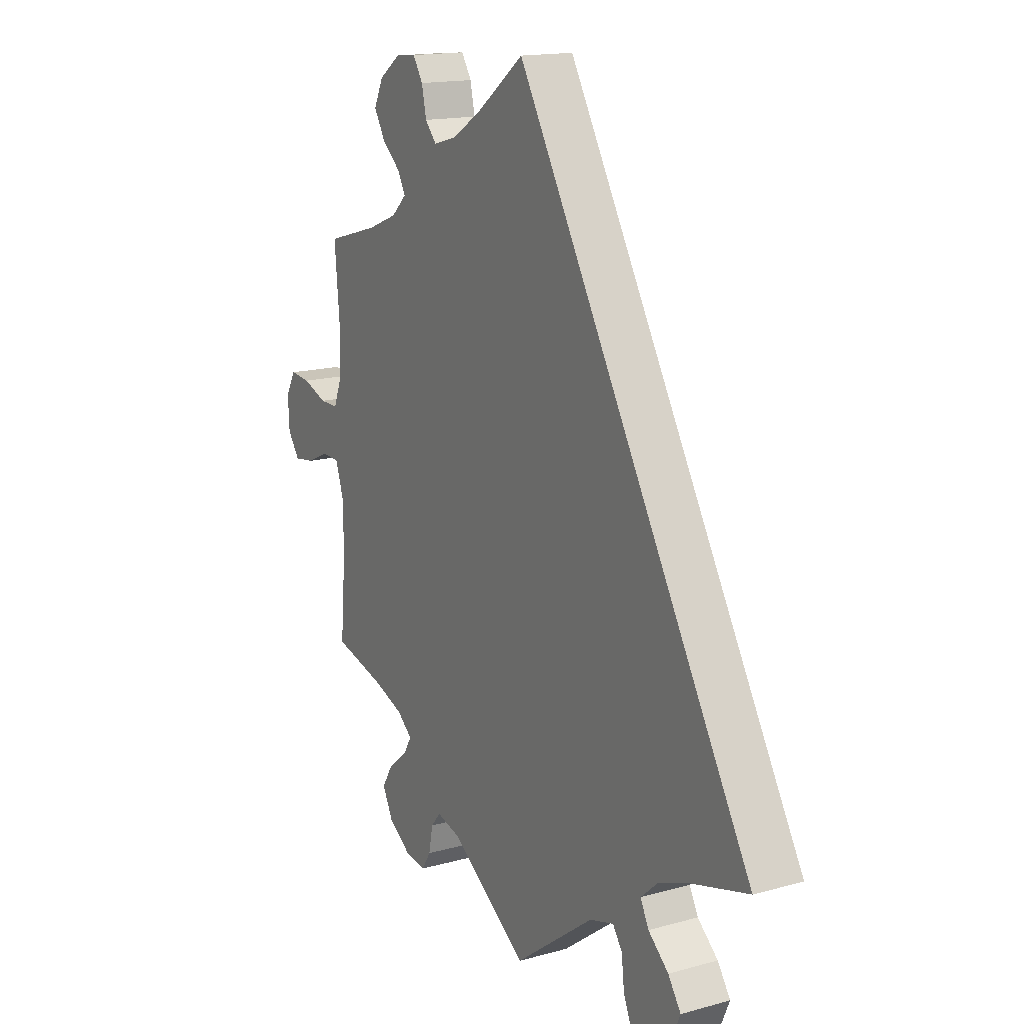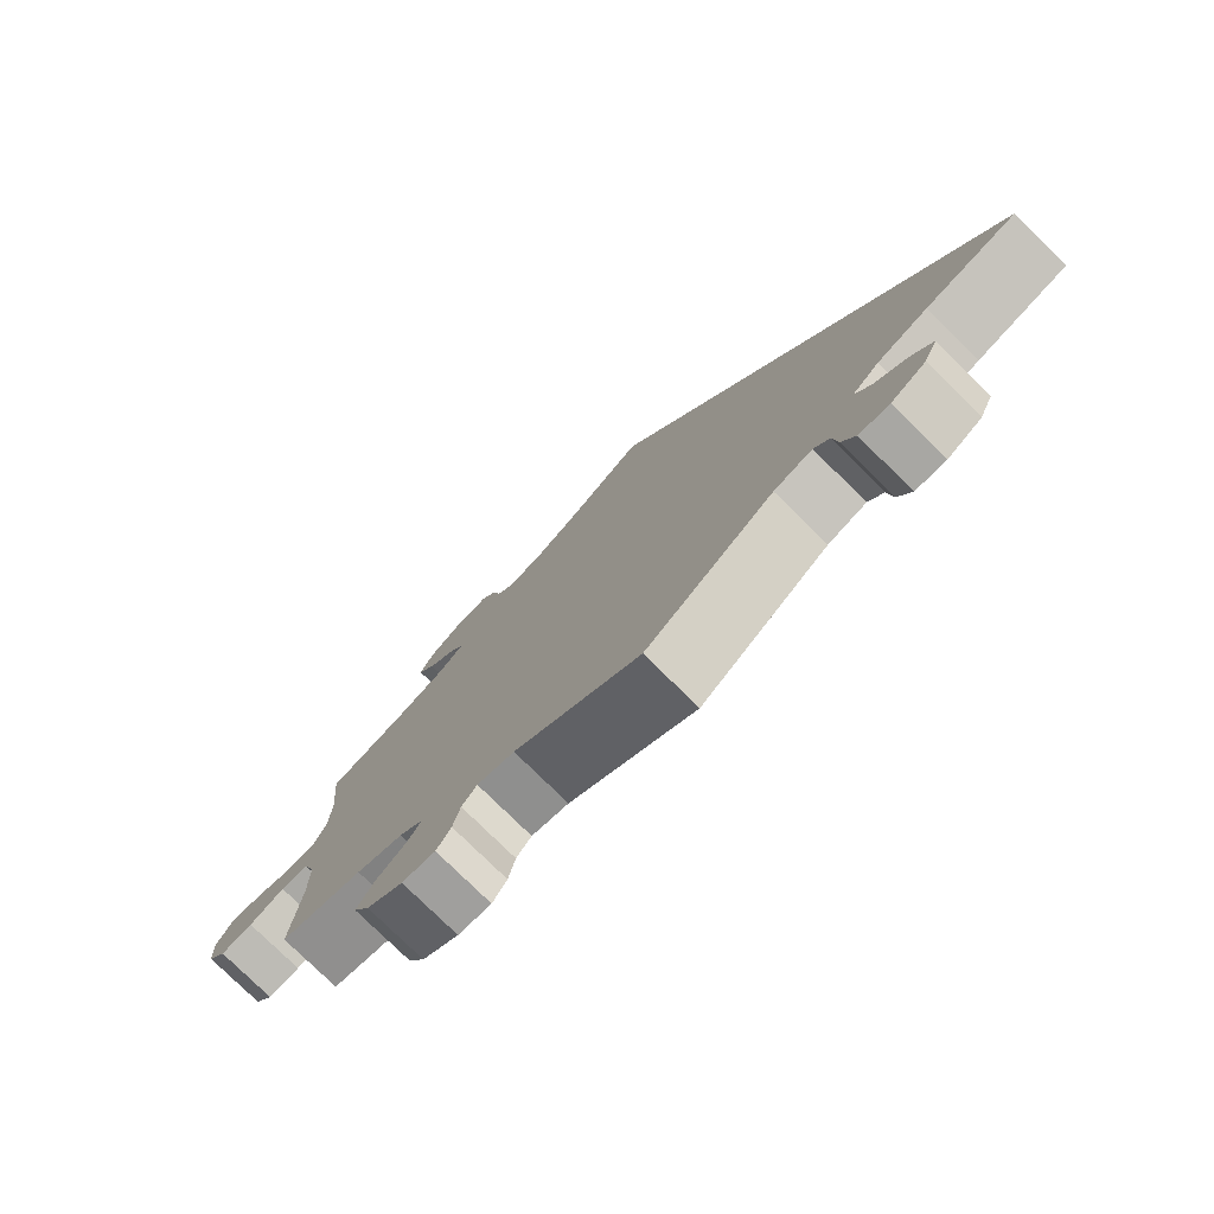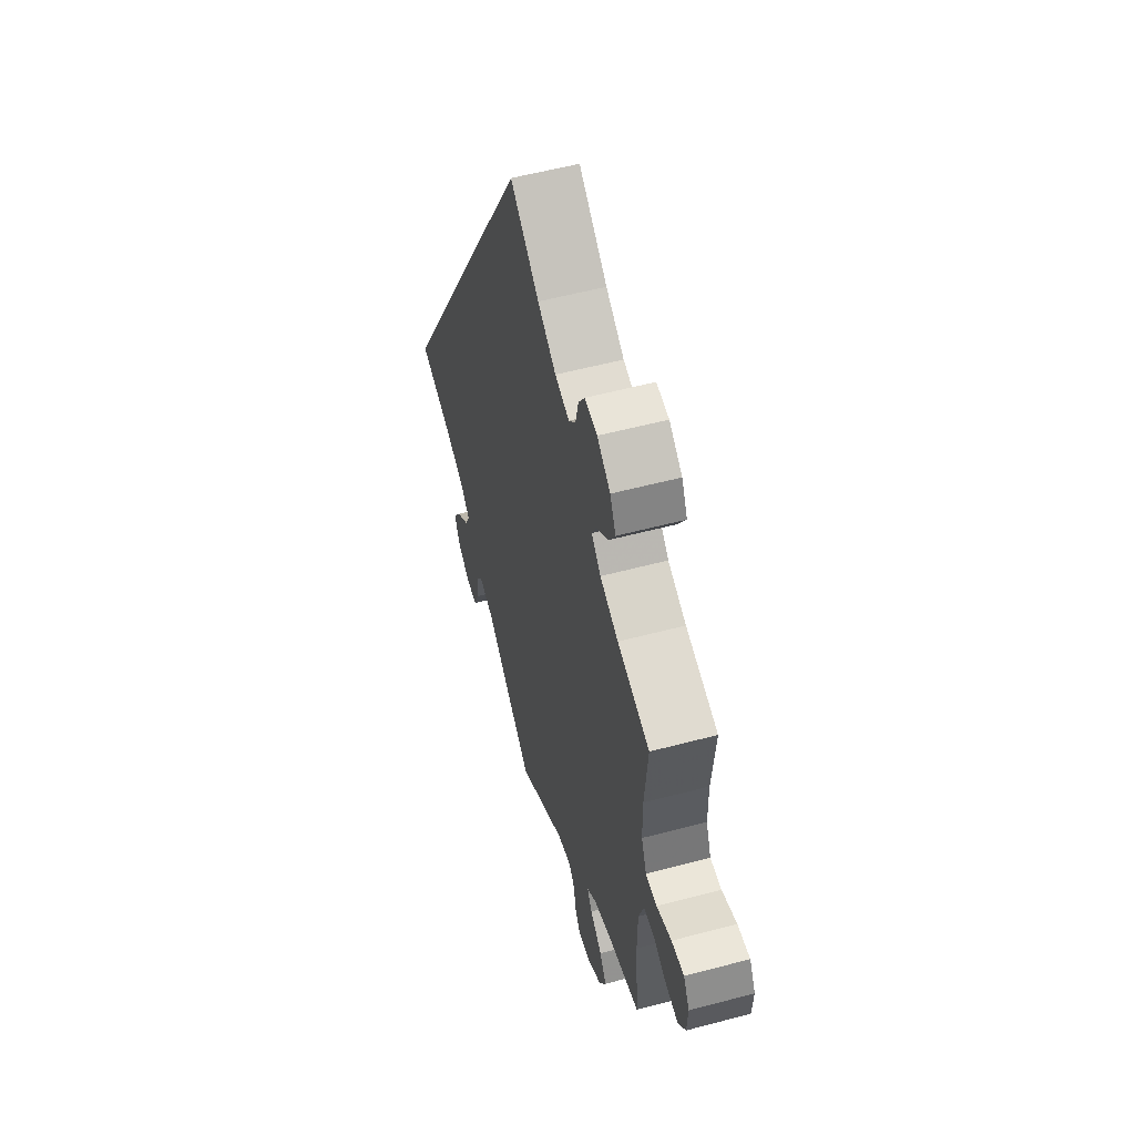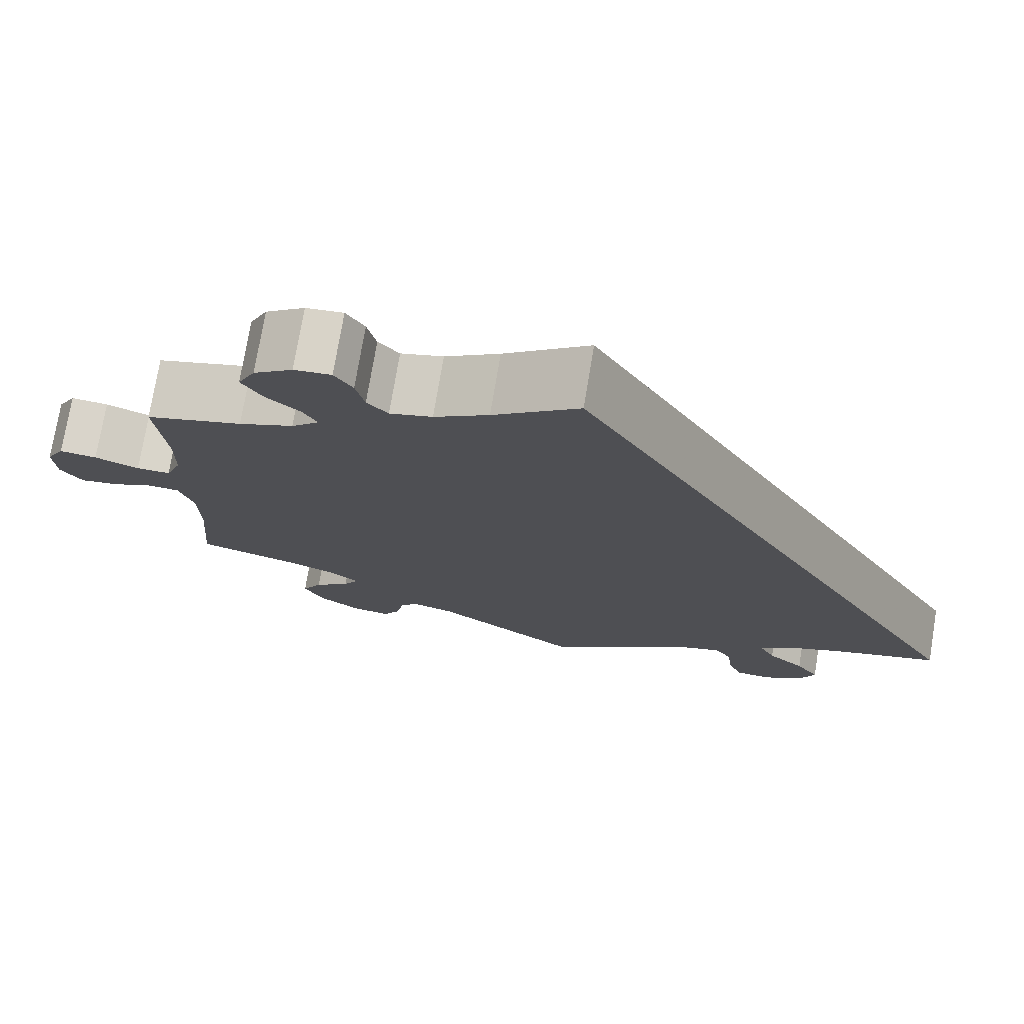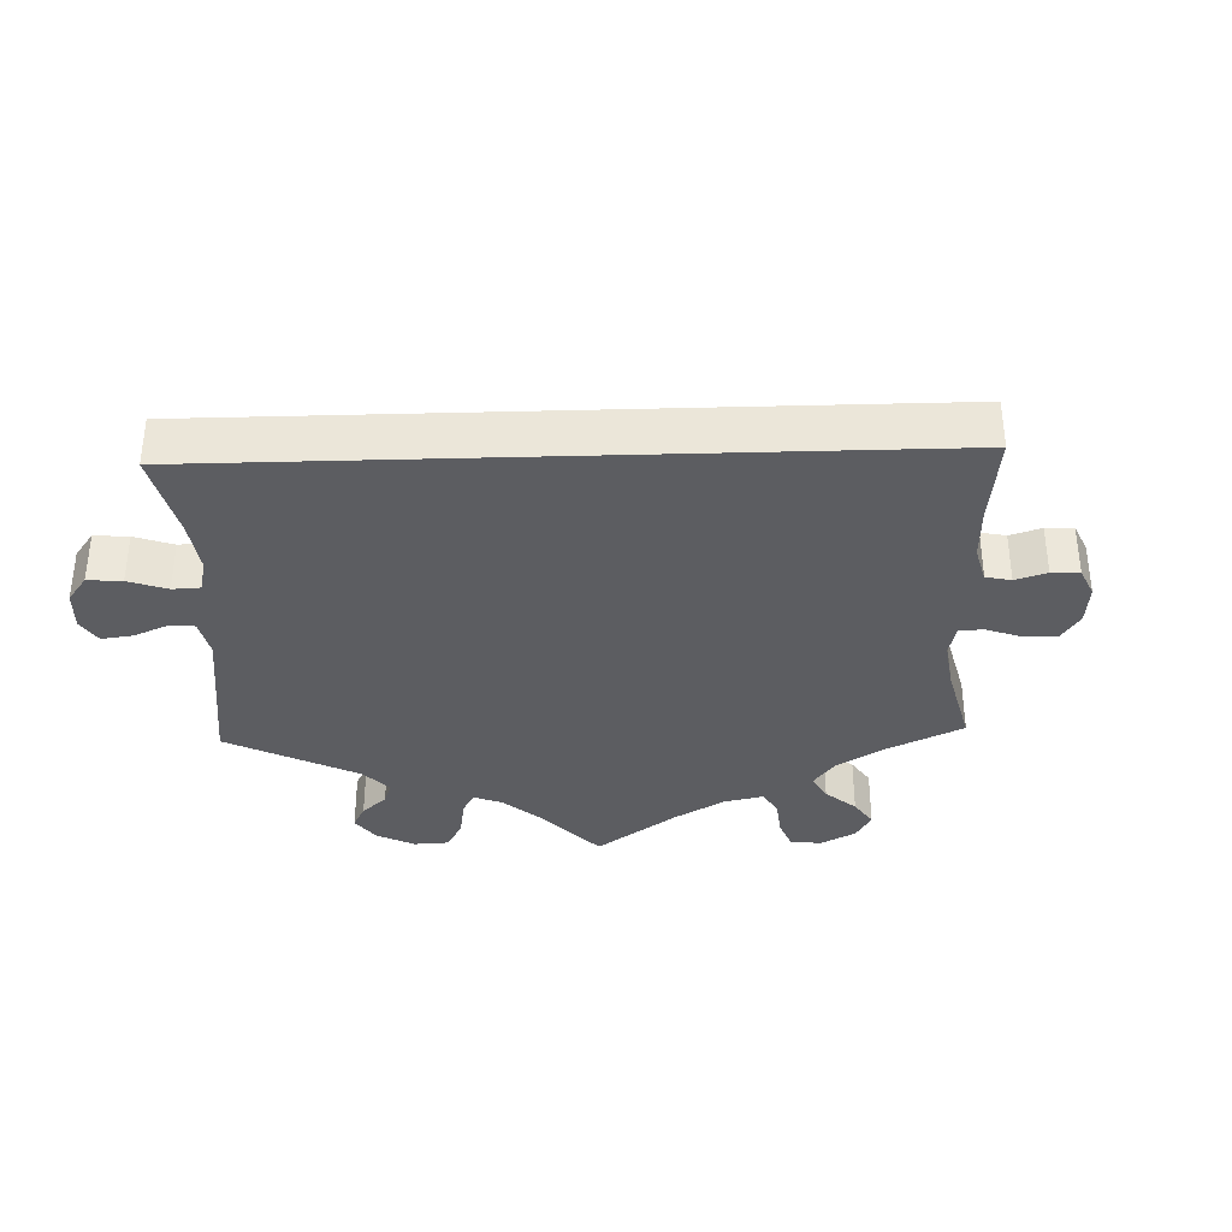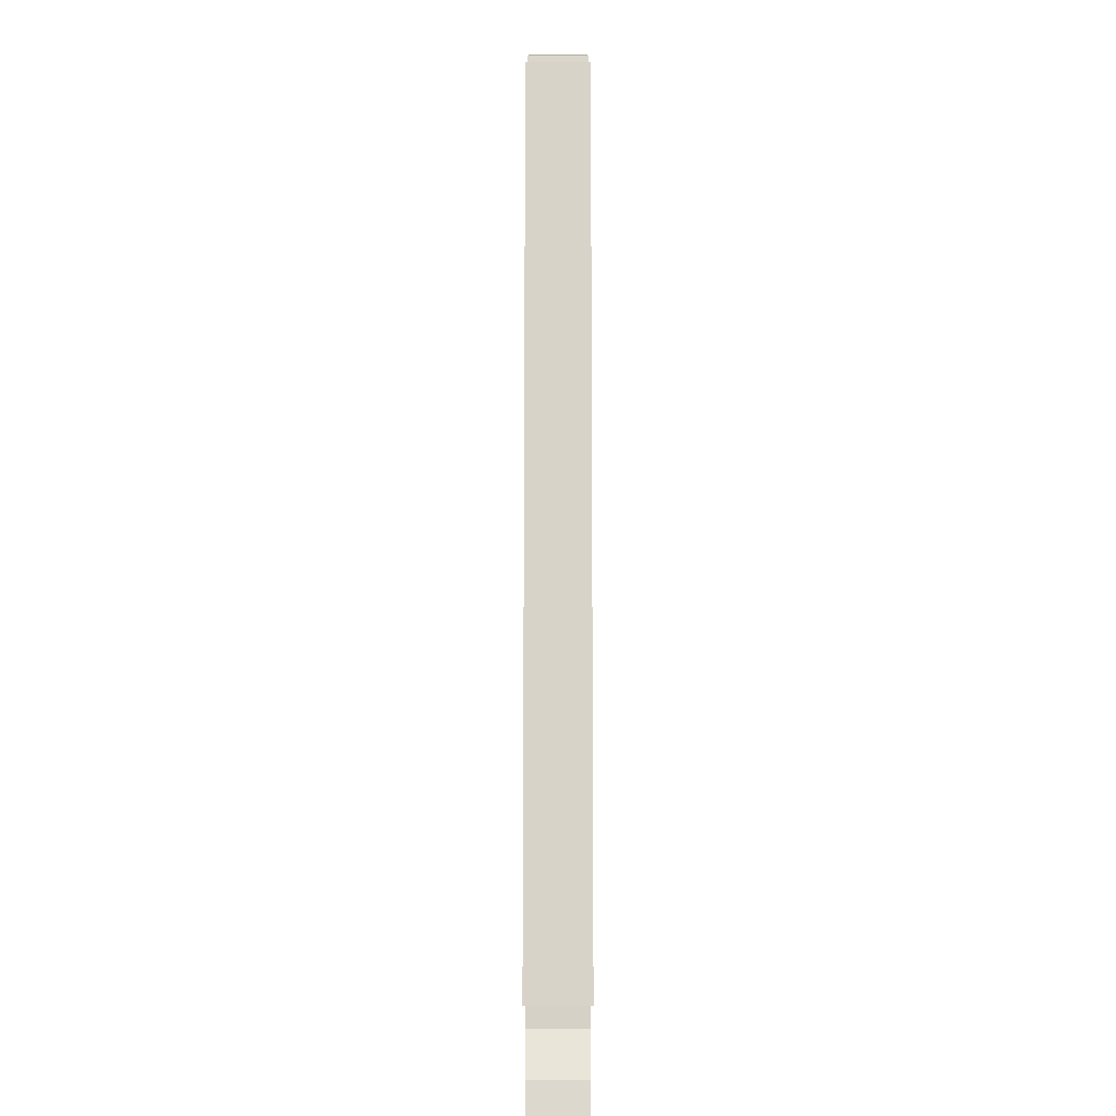
<metadata>
{"format":"obj","ext":"obj","renderer":"f3d","projection":"perspective","resolution":1024,"background":"white","views":[{"elev":15.7,"azim":-120.3,"up":"+Z"},{"elev":-78.0,"azim":-134.5,"up":"+Z"},{"elev":55.7,"azim":74.4,"up":"+Z"},{"elev":74.6,"azim":-170.6,"up":"+Z"},{"elev":-36.5,"azim":-58.2,"up":"+Y"},{"elev":16.4,"azim":-90.0,"up":"+Z"}]}
</metadata>
<code>
v 0.49 0.07 0.171
v 0.491 0.07 0.099
v 0.509 0.07 0.054
v 0.548 0.07 0.054
v 0.599 0.07 0.073
v 0.642 0.07 0.077
v 0.663 0.07 0.04
v 0.66 0.07 -0.014
v 0.635 0.07 -0.049
v 0.592 0.07 -0.043
v 0.545 0.07 -0.022
v 0.508 0.07 -0.024
v 0.491 0.07 -0.076
v 0.49 0.07 -0.155
v 0.501 0.07 -0.289
v 0.391 0.07 -0.318
v 0.329 0.07 -0.341
v 0.297 0.07 -0.368
v 0.314 0.07 -0.396
v 0.355 0.07 -0.429
v 0.378 0.07 -0.467
v 0.356 0.07 -0.51
v 0.308 0.07 -0.543
v 0.264 0.07 -0.549
v 0.245 0.07 -0.519
v 0.236 0.07 -0.475
v 0.216 0.07 -0.451
v 0.167 0.07 -0.464
v 0.001 0.07 -0.578
v -0.169 0.07 -0.452
v -0.22 0.07 -0.437
v -0.24 0.07 -0.466
v -0.246 0.07 -0.517
v -0.263 0.07 -0.558
v -0.303 0.07 -0.561
v -0.349 0.07 -0.533
v -0.367 0.07 -0.492
v -0.34 0.07 -0.452
v -0.297 0.07 -0.414
v -0.279 0.07 -0.379
v -0.314 0.07 -0.348
v -0.381 0.07 -0.322
v -0.501 0.07 -0.289
v 0 0.07 0.578
v 0.099 0.07 0.504
v 0.162 0.07 0.465
v 0.211 0.07 0.452
v 0.235 0.07 0.479
v 0.245 0.07 0.524
v 0.266 0.07 0.557
v 0.309 0.07 0.553
v 0.354 0.07 0.521
v 0.374 0.07 0.48
v 0.35 0.07 0.44
v 0.311 0.07 0.406
v 0.295 0.07 0.376
v 0.327 0.07 0.346
v 0.39 0.07 0.321
v 0.501 0.07 0.29
v 0.49 0 0.171
v 0.491 0 0.099
v 0.509 0 0.054
v 0.548 0 0.054
v 0.599 0 0.073
v 0.642 0 0.077
v 0.663 0 0.04
v 0.66 0 -0.014
v 0.635 0 -0.049
v 0.592 0 -0.043
v 0.545 0 -0.022
v 0.508 0 -0.024
v 0.491 0 -0.076
v 0.49 0 -0.155
v 0.501 0 -0.289
v 0.391 0 -0.318
v 0.329 0 -0.341
v 0.297 0 -0.368
v 0.314 0 -0.396
v 0.355 0 -0.429
v 0.378 0 -0.467
v 0.356 0 -0.51
v 0.308 0 -0.543
v 0.264 0 -0.549
v 0.245 0 -0.519
v 0.236 0 -0.475
v 0.216 0 -0.451
v 0.167 0 -0.464
v 0.001 0 -0.578
v -0.169 0 -0.452
v -0.22 0 -0.437
v -0.24 0 -0.466
v -0.246 0 -0.517
v -0.263 0 -0.558
v -0.303 0 -0.561
v -0.349 0 -0.533
v -0.367 0 -0.492
v -0.34 0 -0.452
v -0.297 0 -0.414
v -0.279 0 -0.379
v -0.314 0 -0.348
v -0.381 0 -0.322
v -0.501 0 -0.289
v 0 0 0.578
v 0.099 0 0.504
v 0.162 0 0.465
v 0.211 0 0.452
v 0.235 0 0.479
v 0.245 0 0.524
v 0.266 0 0.557
v 0.309 0 0.553
v 0.354 0 0.521
v 0.374 0 0.48
v 0.35 0 0.44
v 0.311 0 0.406
v 0.295 0 0.376
v 0.327 0 0.346
v 0.39 0 0.321
v 0.501 0 0.29
f 58 59 1
f 57 58 1 2
f 56 57 2 3
f 52 53 54 55
f 52 55 56
f 51 52 56
f 48 49 50 51
f 47 48 51 56
f 46 47 56 3
f 42 43 44 45
f 41 42 45 46
f 40 41 46 3
f 36 37 38 39
f 32 33 34 35
f 32 35 36 39
f 28 29 30
f 27 28 30 31
f 23 24 25 26
f 23 26 27
f 22 23 27
f 19 20 21 22
f 18 19 22 27
f 14 15 16
f 13 14 16 17
f 12 13 17 18
f 8 9 10 11
f 8 11 12
f 7 8 12
f 4 5 6 7
f 4 7 12
f 31 32 39 40
f 18 27 31 40
f 12 18 40
f 3 4 12 40
f 60 118 117
f 61 60 117 116
f 62 61 116 115
f 114 113 112 111
f 115 114 111
f 115 111 110
f 110 109 108 107
f 115 110 107 106
f 62 115 106 105
f 104 103 102 101
f 105 104 101 100
f 62 105 100 99
f 98 97 96 95
f 94 93 92 91
f 98 95 94 91
f 89 88 87
f 90 89 87 86
f 85 84 83 82
f 86 85 82
f 86 82 81
f 81 80 79 78
f 86 81 78 77
f 75 74 73
f 76 75 73 72
f 77 76 72 71
f 70 69 68 67
f 71 70 67
f 71 67 66
f 66 65 64 63
f 71 66 63
f 99 98 91 90
f 99 90 86 77
f 99 77 71
f 99 71 63 62
f 1 60 61 2
f 2 61 62 3
f 3 62 63 4
f 4 63 64 5
f 5 64 65 6
f 6 65 66 7
f 7 66 67 8
f 8 67 68 9
f 9 68 69 10
f 10 69 70 11
f 11 70 71 12
f 12 71 72 13
f 13 72 73 14
f 14 73 74 15
f 15 74 75 16
f 16 75 76 17
f 17 76 77 18
f 18 77 78 19
f 19 78 79 20
f 20 79 80 21
f 21 80 81 22
f 22 81 82 23
f 23 82 83 24
f 24 83 84 25
f 25 84 85 26
f 26 85 86 27
f 27 86 87 28
f 28 87 88 29
f 29 88 89 30
f 30 89 90 31
f 31 90 91 32
f 32 91 92 33
f 33 92 93 34
f 34 93 94 35
f 35 94 95 36
f 36 95 96 37
f 37 96 97 38
f 38 97 98 39
f 39 98 99 40
f 40 99 100 41
f 41 100 101 42
f 42 101 102 43
f 43 102 103 44
f 44 103 104 45
f 45 104 105 46
f 46 105 106 47
f 47 106 107 48
f 48 107 108 49
f 49 108 109 50
f 50 109 110 51
f 51 110 111 52
f 52 111 112 53
f 53 112 113 54
f 54 113 114 55
f 55 114 115 56
f 56 115 116 57
f 57 116 117 58
f 58 117 118 59
f 59 118 60 1

</code>
